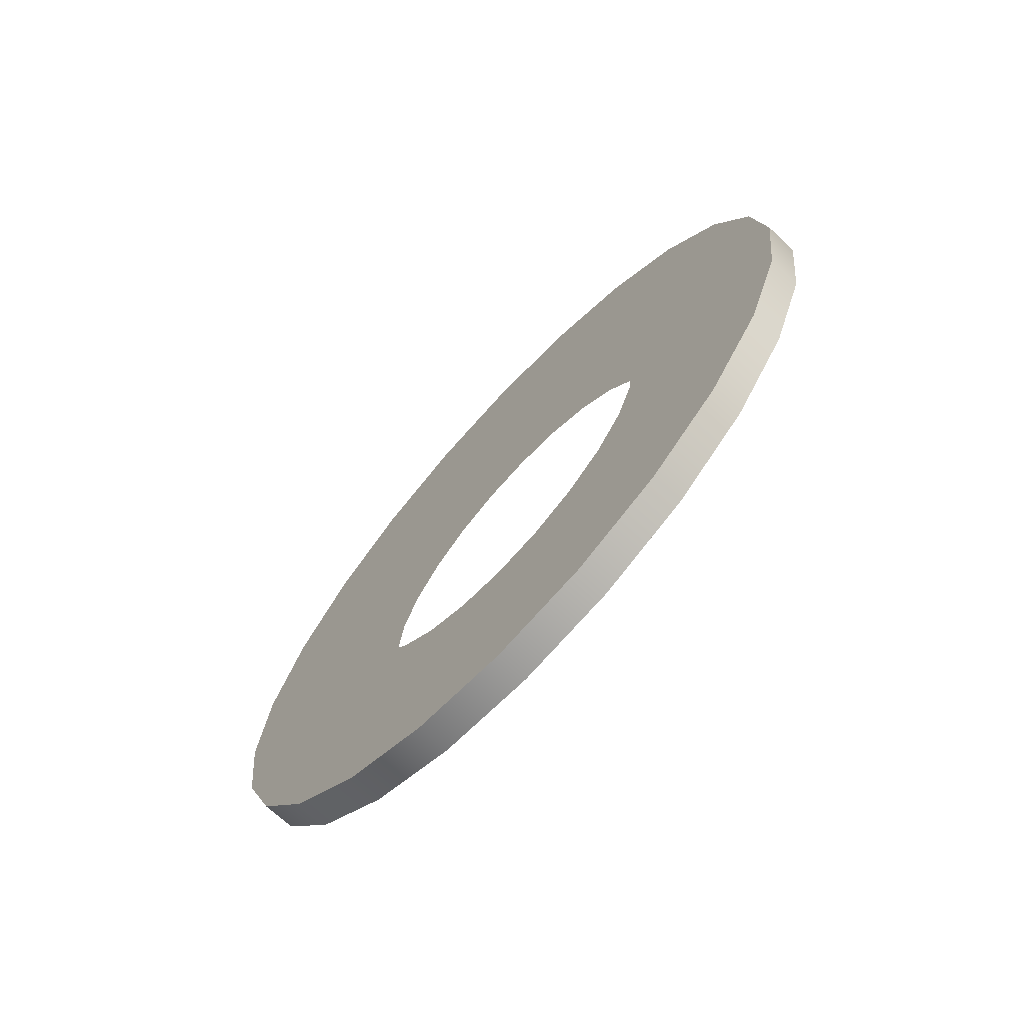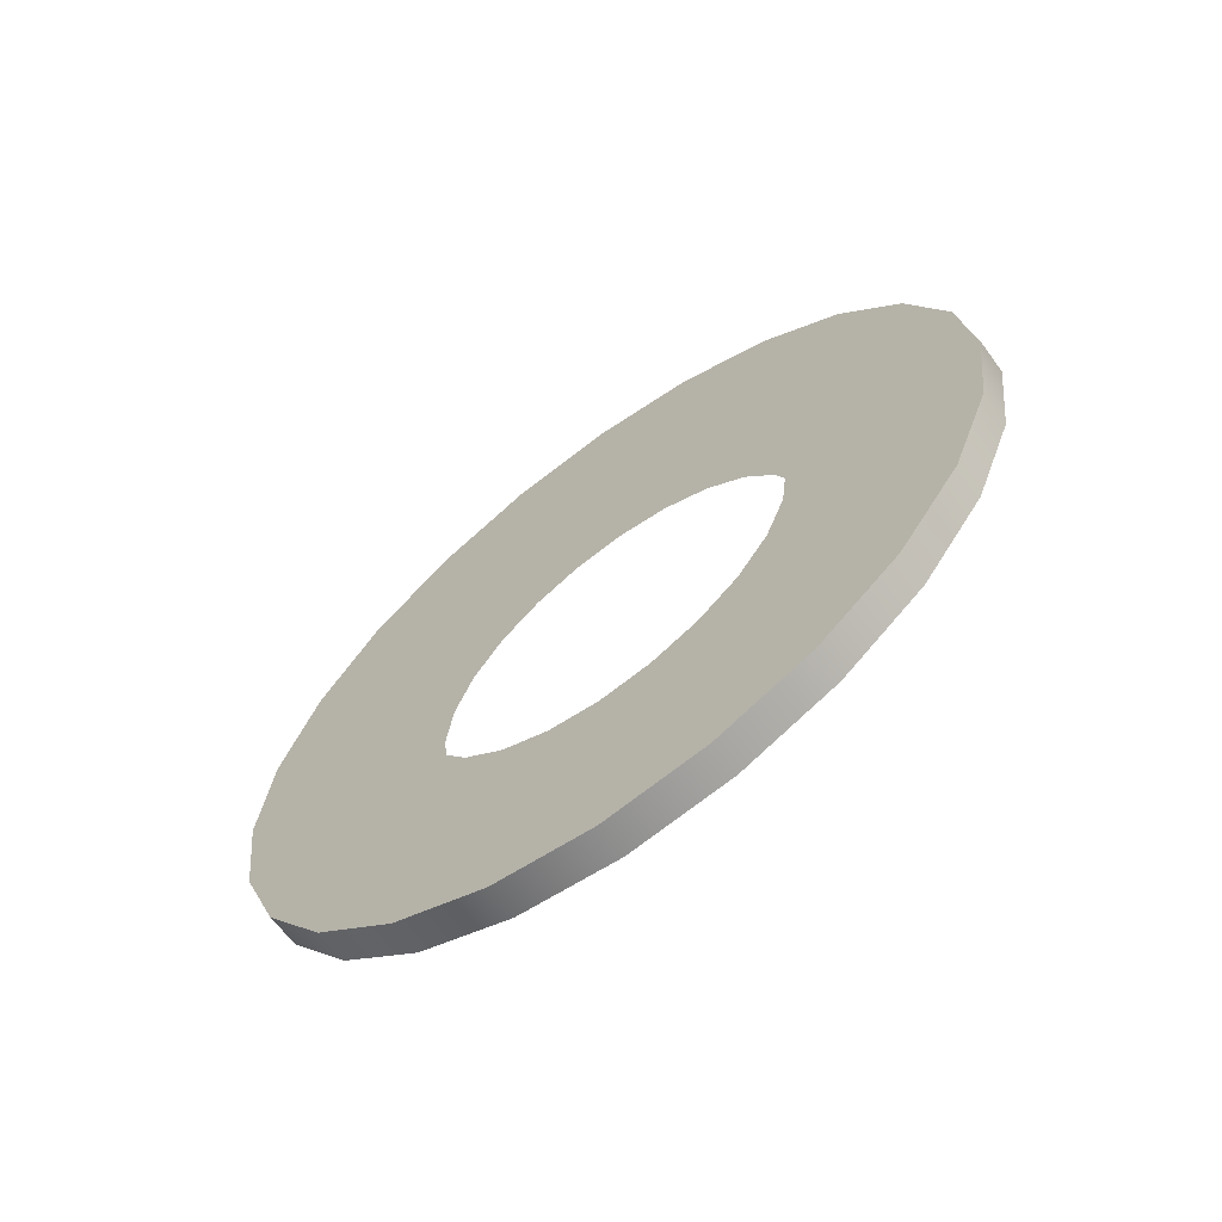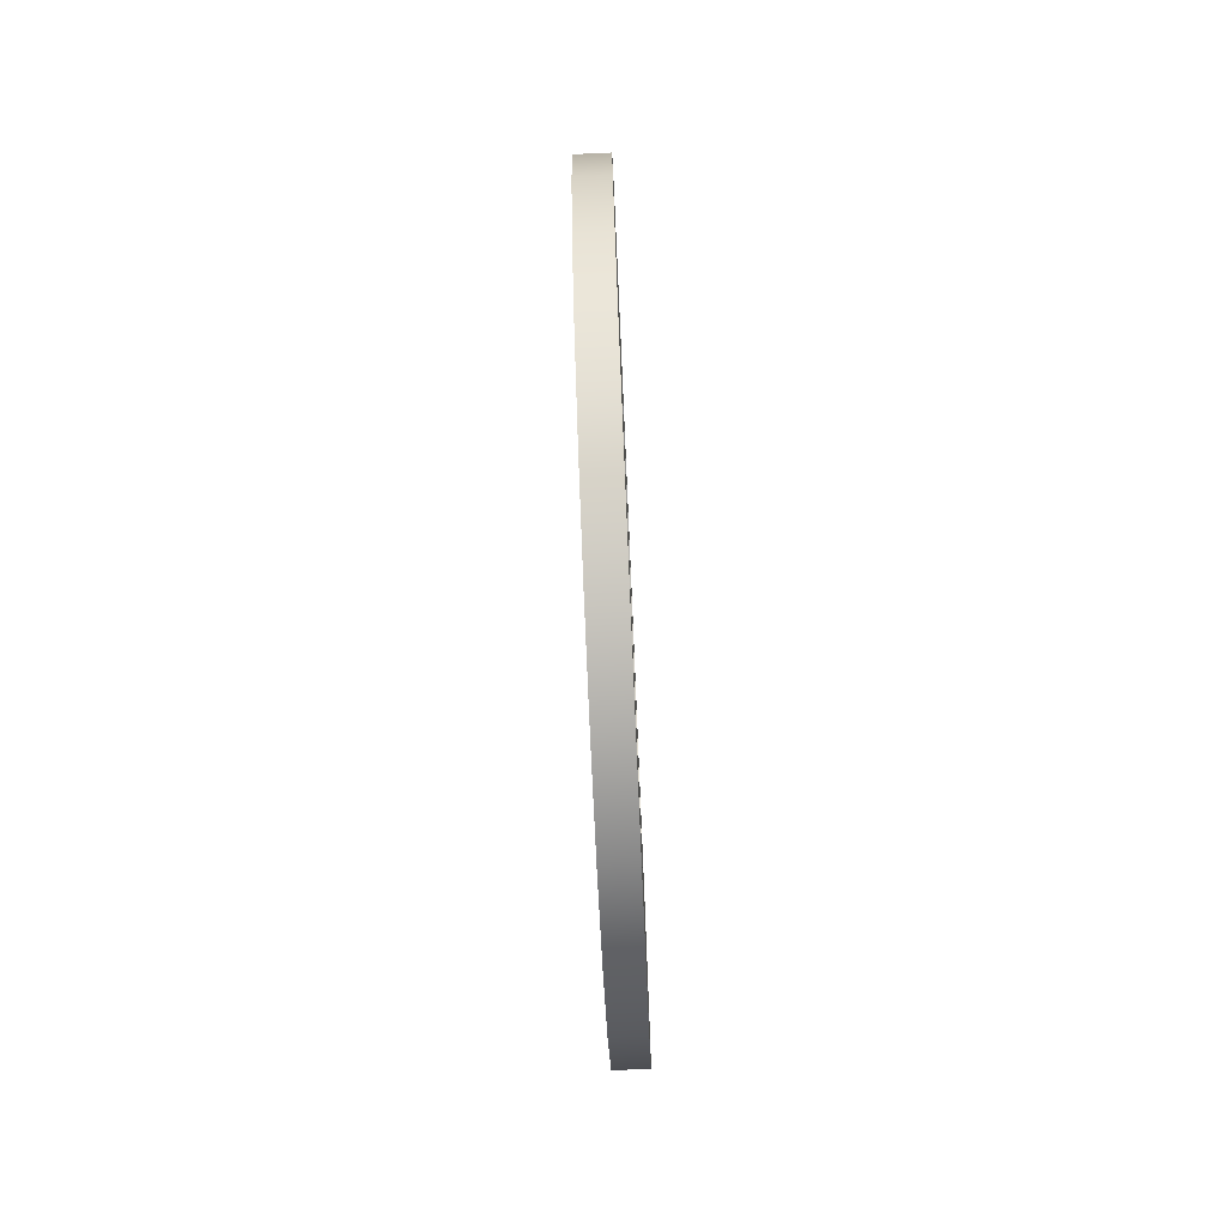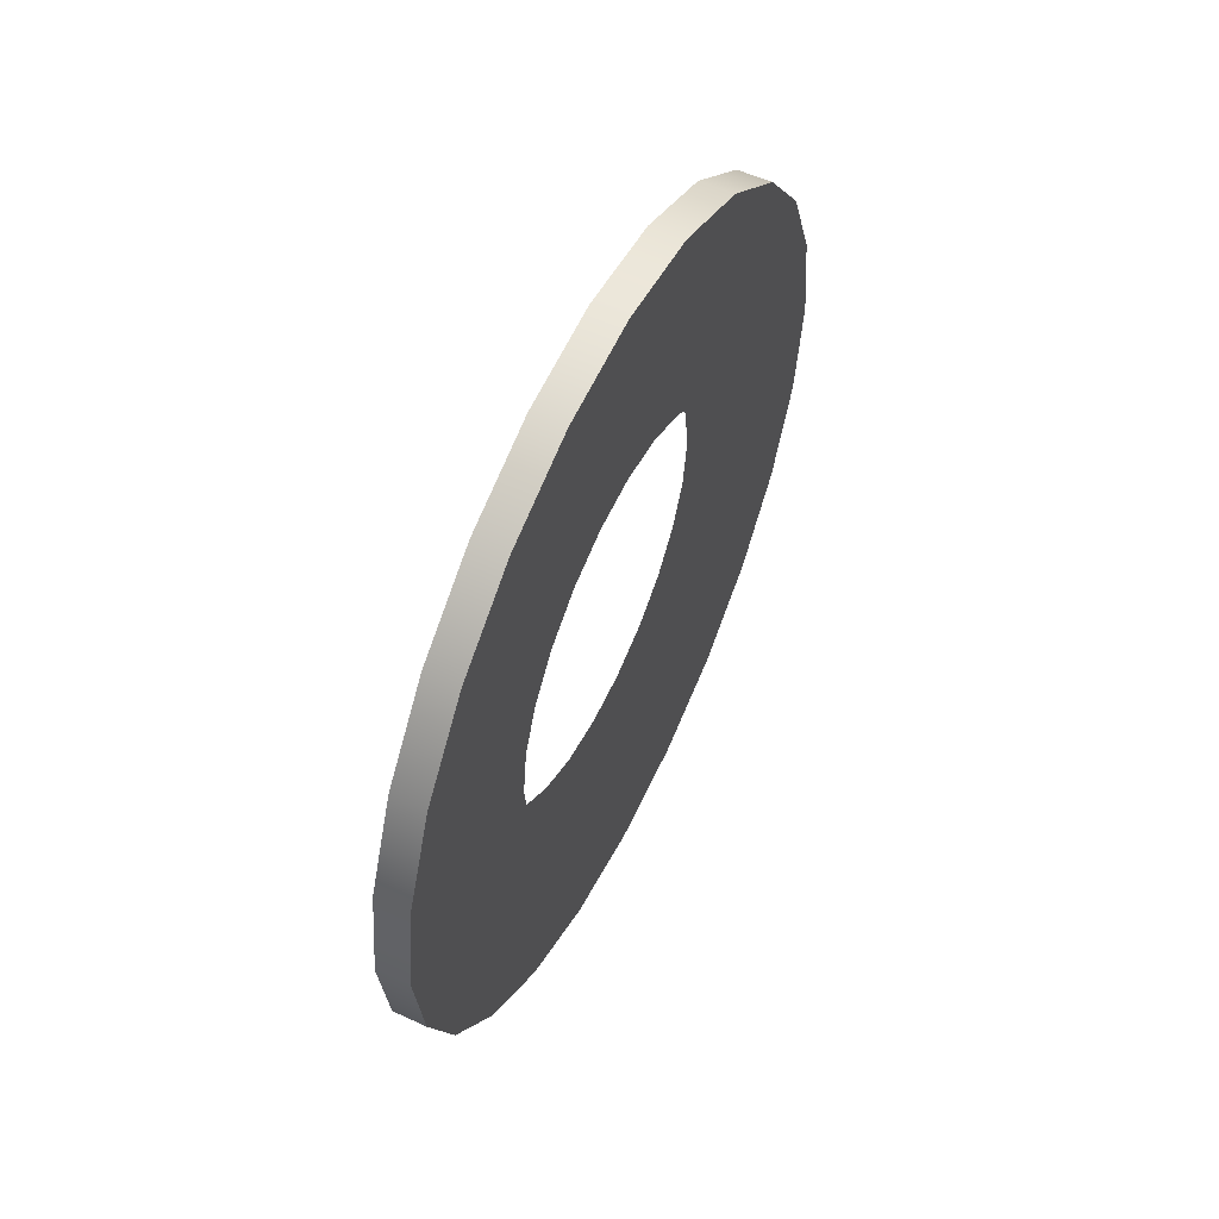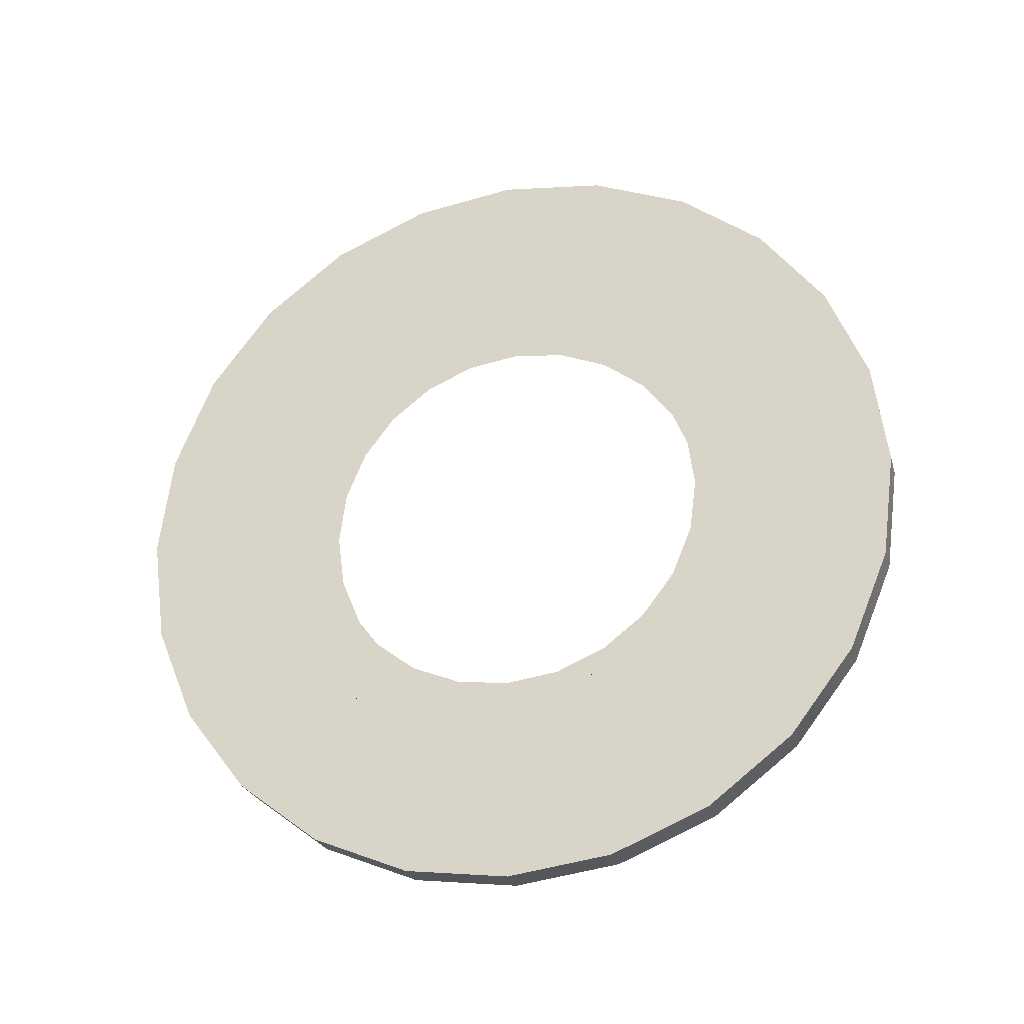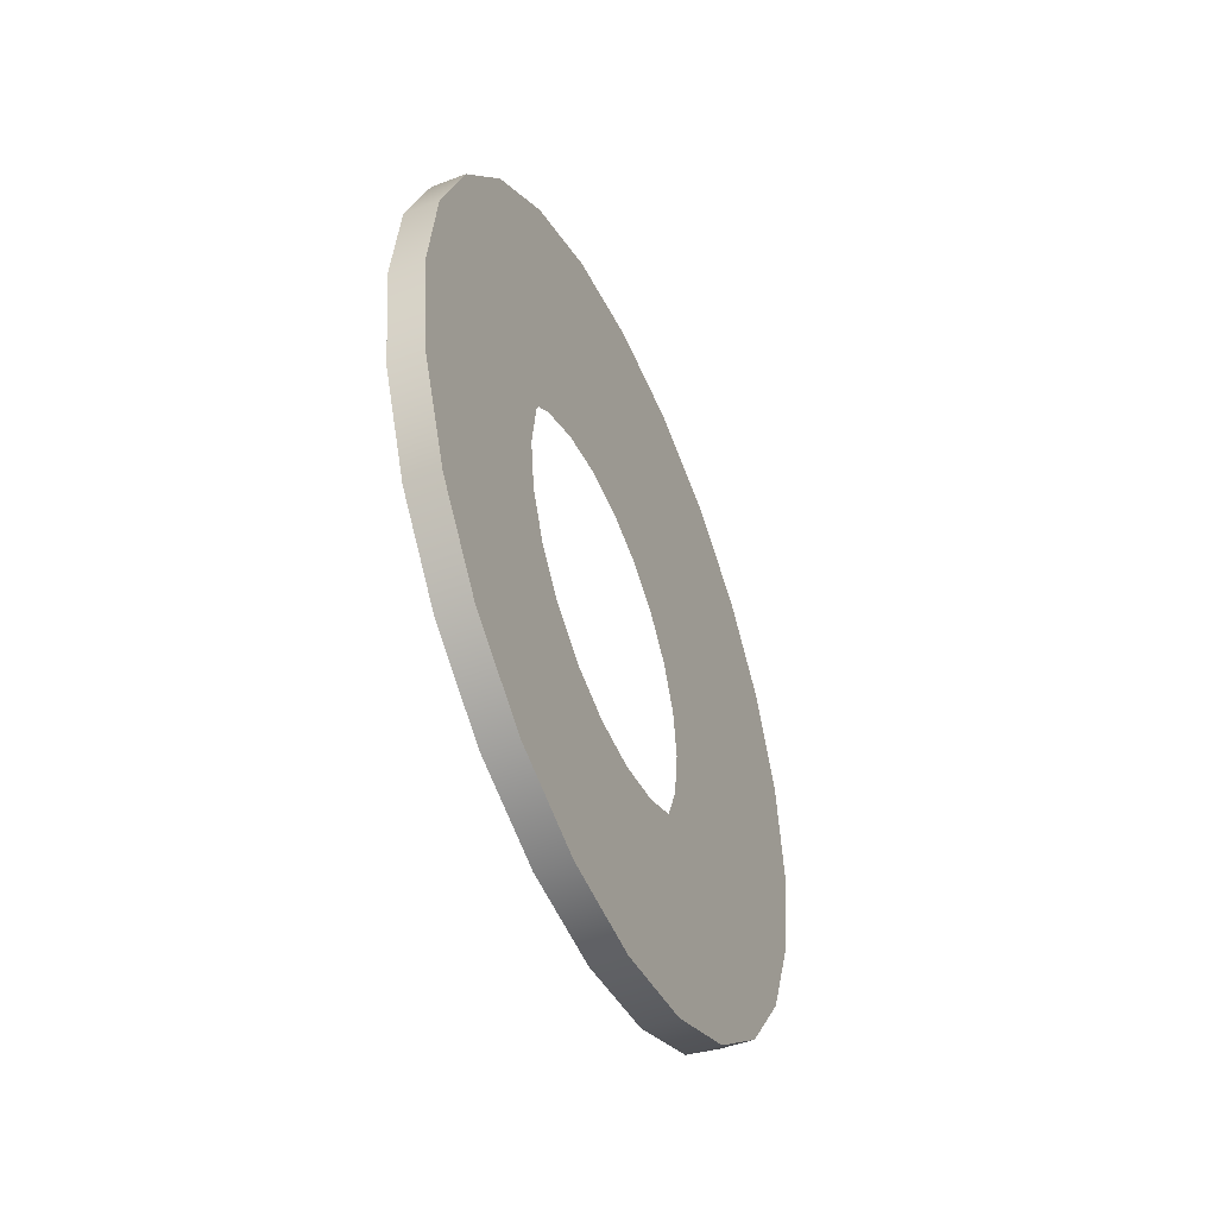
<metadata>
{"format":"obj","ext":"obj","renderer":"f3d","projection":"perspective","resolution":1024,"background":"white","views":[{"elev":-70.1,"azim":-42.8,"up":"+Z"},{"elev":-64.8,"azim":-53.5,"up":"+Z"},{"elev":-77.3,"azim":-177.5,"up":"+Y"},{"elev":55.8,"azim":25.9,"up":"+Y"},{"elev":-26.1,"azim":105.6,"up":"+Y"},{"elev":-47.2,"azim":23.5,"up":"+Z"}]}
</metadata>
<code>
o #ID17
v -0.1089 -0.1554 0.3717
v -0.1089 -0.1549 0.3933
v -0.1089 -0.1554 0.3971
v -0.1089 -0.1483 0.3688
v -0.1089 -0.1534 0.3898
v -0.1089 -0.1511 0.3867
v -0.1089 -0.148 0.3844
v -0.1089 -0.1407 0.3678
v -0.1089 -0.1445 0.3829
v -0.1089 -0.1407 0.3824
v -0.1089 -0.1331 0.3688
v -0.1089 -0.1369 0.3829
v -0.1089 -0.1334 0.3844
v -0.1089 -0.1303 0.3867
v -0.1089 -0.126 0.3717
v -0.1089 -0.128 0.3898
v -0.1089 -0.1265 0.3933
v -0.1089 -0.126 0.3971
v -0.1089 -0.1199 0.3764
v -0.1089 -0.126 0.4226
v -0.1089 -0.1199 0.4179
v -0.1089 -0.1153 0.3824
v -0.1089 -0.1153 0.4118
v -0.1089 -0.1123 0.3895
v -0.1089 -0.1123 0.4047
v -0.1089 -0.1113 0.3971
v -0.1089 -0.1691 0.3895
v -0.1089 -0.1691 0.4047
v -0.1089 -0.1701 0.3971
v -0.1089 -0.1661 0.4118
v -0.1089 -0.1661 0.3824
v -0.1089 -0.1615 0.3764
v -0.1089 -0.1615 0.4179
v -0.1089 -0.1554 0.4226
v -0.1089 -0.1549 0.4009
v -0.1089 -0.1483 0.4255
v -0.1089 -0.1534 0.4045
v -0.1089 -0.1511 0.4075
v -0.1089 -0.148 0.4099
v -0.1089 -0.1407 0.4265
v -0.1089 -0.1445 0.4113
v -0.1089 -0.1407 0.4118
v -0.1089 -0.1369 0.4113
v -0.1089 -0.1331 0.4255
v -0.1089 -0.1334 0.4099
v -0.1089 -0.1303 0.4075
v -0.1089 -0.128 0.4045
v -0.1089 -0.1265 0.4009
v -0.1114 -0.1483 0.3688
v -0.1089 -0.1407 0.3678
v -0.1089 -0.1483 0.3688
v -0.1114 -0.1407 0.3678
v -0.1089 -0.1331 0.3688
v -0.1114 -0.1331 0.3688
v -0.1089 -0.126 0.3717
v -0.1114 -0.126 0.3717
v -0.1089 -0.1199 0.3764
v -0.1114 -0.1199 0.3764
v -0.1114 -0.1153 0.3824
v -0.1089 -0.1153 0.3824
v -0.1114 -0.1123 0.3895
v -0.1089 -0.1123 0.3895
v -0.1114 -0.1113 0.3971
v -0.1089 -0.1113 0.3971
v -0.1114 -0.1123 0.4047
v -0.1089 -0.1123 0.4047
v -0.1114 -0.1153 0.4118
v -0.1089 -0.1153 0.4118
v -0.1114 -0.1199 0.4179
v -0.1089 -0.1199 0.4179
v -0.1089 -0.126 0.4226
v -0.1114 -0.126 0.4226
v -0.1089 -0.1331 0.4255
v -0.1114 -0.1331 0.4255
v -0.1089 -0.1407 0.4265
v -0.1114 -0.1407 0.4265
v -0.1089 -0.1483 0.4255
v -0.1114 -0.1483 0.4255
v -0.1089 -0.1554 0.4226
v -0.1114 -0.1554 0.4226
v -0.1089 -0.1615 0.4179
v -0.1114 -0.1615 0.4179
v -0.1114 -0.1661 0.4118
v -0.1089 -0.1661 0.4118
v -0.1114 -0.1691 0.4047
v -0.1089 -0.1691 0.4047
v -0.1114 -0.1701 0.3971
v -0.1089 -0.1701 0.3971
v -0.1114 -0.1691 0.3895
v -0.1089 -0.1691 0.3895
v -0.1114 -0.1661 0.3824
v -0.1089 -0.1661 0.3824
v -0.1114 -0.1615 0.3764
v -0.1089 -0.1615 0.3764
v -0.1089 -0.1554 0.3717
v -0.1114 -0.1554 0.3717
v -0.1114 -0.1554 0.4226
v -0.1114 -0.1549 0.4009
v -0.1114 -0.1554 0.3971
v -0.1114 -0.1483 0.4255
v -0.1114 -0.1534 0.4045
v -0.1114 -0.1511 0.4075
v -0.1114 -0.148 0.4099
v -0.1114 -0.1407 0.4265
v -0.1114 -0.1445 0.4113
v -0.1114 -0.1407 0.4118
v -0.1114 -0.1331 0.4255
v -0.1114 -0.1369 0.4113
v -0.1114 -0.1334 0.4099
v -0.1114 -0.1303 0.4075
v -0.1114 -0.126 0.4226
v -0.1114 -0.128 0.4045
v -0.1114 -0.1265 0.4009
v -0.1114 -0.126 0.3971
v -0.1114 -0.1199 0.4179
v -0.1114 -0.126 0.3717
v -0.1114 -0.1199 0.3764
v -0.1114 -0.1153 0.4118
v -0.1114 -0.1153 0.3824
v -0.1114 -0.1123 0.4047
v -0.1114 -0.1123 0.3895
v -0.1114 -0.1113 0.3971
v -0.1114 -0.1691 0.4047
v -0.1114 -0.1691 0.3895
v -0.1114 -0.1701 0.3971
v -0.1114 -0.1661 0.4118
v -0.1114 -0.1661 0.3824
v -0.1114 -0.1615 0.4179
v -0.1114 -0.1615 0.3764
v -0.1114 -0.1554 0.3717
v -0.1114 -0.1549 0.3933
v -0.1114 -0.1483 0.3688
v -0.1114 -0.1534 0.3898
v -0.1114 -0.1511 0.3867
v -0.1114 -0.148 0.3844
v -0.1114 -0.1407 0.3678
v -0.1114 -0.1445 0.3829
v -0.1114 -0.1407 0.3824
v -0.1114 -0.1369 0.3829
v -0.1114 -0.1331 0.3688
v -0.1114 -0.1334 0.3844
v -0.1114 -0.1303 0.3867
v -0.1114 -0.128 0.3898
v -0.1114 -0.1265 0.3933
f 1 2 3
f 3 2 1
f 2 1 4
f 4 1 2
f 2 4 5
f 5 4 2
f 5 4 6
f 6 4 5
f 6 4 7
f 7 4 6
f 7 4 8
f 8 4 7
f 7 8 9
f 9 8 7
f 9 8 10
f 10 8 9
f 10 8 11
f 11 8 10
f 10 11 12
f 12 11 10
f 12 11 13
f 13 11 12
f 13 11 14
f 14 11 13
f 14 11 15
f 15 11 14
f 14 15 16
f 16 15 14
f 16 15 17
f 17 15 16
f 17 15 18
f 18 15 17
f 18 15 19
f 19 15 18
f 18 19 20
f 20 19 18
f 20 19 21
f 21 19 20
f 21 19 22
f 22 19 21
f 21 22 23
f 23 22 21
f 23 22 24
f 24 22 23
f 23 24 25
f 25 24 23
f 25 24 26
f 26 24 25
f 27 28 29
f 29 28 27
f 28 27 30
f 30 27 28
f 30 27 31
f 31 27 30
f 30 31 32
f 32 31 30
f 30 32 33
f 33 32 30
f 33 32 1
f 1 32 33
f 33 1 34
f 34 1 33
f 34 1 3
f 3 1 34
f 34 3 35
f 35 3 34
f 34 35 36
f 36 35 34
f 36 35 37
f 37 35 36
f 36 37 38
f 38 37 36
f 36 38 39
f 39 38 36
f 36 39 40
f 40 39 36
f 40 39 41
f 41 39 40
f 40 41 42
f 42 41 40
f 40 42 43
f 43 42 40
f 40 43 44
f 44 43 40
f 44 43 45
f 45 43 44
f 44 45 46
f 46 45 44
f 44 46 20
f 20 46 44
f 20 46 47
f 47 46 20
f 20 47 48
f 48 47 20
f 20 48 18
f 18 48 20
f 49 50 51
f 51 50 49
f 50 49 52
f 52 49 50
f 52 53 50
f 50 53 52
f 53 52 54
f 54 52 53
f 54 55 53
f 53 55 54
f 55 54 56
f 56 54 55
f 56 57 55
f 55 57 56
f 57 56 58
f 58 56 57
f 57 59 60
f 60 59 57
f 59 57 58
f 58 57 59
f 60 61 62
f 62 61 60
f 61 60 59
f 59 60 61
f 62 63 64
f 64 63 62
f 63 62 61
f 61 62 63
f 64 65 66
f 66 65 64
f 65 64 63
f 63 64 65
f 66 67 68
f 68 67 66
f 67 66 65
f 65 66 67
f 68 69 70
f 70 69 68
f 69 68 67
f 67 68 69
f 69 71 70
f 70 71 69
f 71 69 72
f 72 69 71
f 72 73 71
f 71 73 72
f 73 72 74
f 74 72 73
f 74 75 73
f 73 75 74
f 75 74 76
f 76 74 75
f 76 77 75
f 75 77 76
f 77 76 78
f 78 76 77
f 78 79 77
f 77 79 78
f 79 78 80
f 80 78 79
f 80 81 79
f 79 81 80
f 81 80 82
f 82 80 81
f 83 81 82
f 82 81 83
f 81 83 84
f 84 83 81
f 85 84 83
f 83 84 85
f 84 85 86
f 86 85 84
f 87 86 85
f 85 86 87
f 86 87 88
f 88 87 86
f 89 88 87
f 87 88 89
f 88 89 90
f 90 89 88
f 91 90 89
f 89 90 91
f 90 91 92
f 92 91 90
f 93 92 91
f 91 92 93
f 92 93 94
f 94 93 92
f 93 95 94
f 94 95 93
f 95 93 96
f 96 93 95
f 96 51 95
f 95 51 96
f 51 96 49
f 49 96 51
f 97 98 99
f 99 98 97
f 98 97 100
f 100 97 98
f 98 100 101
f 101 100 98
f 101 100 102
f 102 100 101
f 102 100 103
f 103 100 102
f 103 100 104
f 104 100 103
f 103 104 105
f 105 104 103
f 105 104 106
f 106 104 105
f 106 104 107
f 107 104 106
f 106 107 108
f 108 107 106
f 108 107 109
f 109 107 108
f 109 107 110
f 110 107 109
f 110 107 111
f 111 107 110
f 110 111 112
f 112 111 110
f 112 111 113
f 113 111 112
f 113 111 114
f 114 111 113
f 114 111 115
f 115 111 114
f 114 115 116
f 116 115 114
f 116 115 117
f 117 115 116
f 117 115 118
f 118 115 117
f 117 118 119
f 119 118 117
f 119 118 120
f 120 118 119
f 119 120 121
f 121 120 119
f 121 120 122
f 122 120 121
f 123 124 125
f 125 124 123
f 124 123 126
f 126 123 124
f 124 126 127
f 127 126 124
f 127 126 128
f 128 126 127
f 127 128 129
f 129 128 127
f 129 128 97
f 97 128 129
f 129 97 130
f 130 97 129
f 130 97 99
f 99 97 130
f 130 99 131
f 131 99 130
f 130 131 132
f 132 131 130
f 132 131 133
f 133 131 132
f 132 133 134
f 134 133 132
f 132 134 135
f 135 134 132
f 132 135 136
f 136 135 132
f 136 135 137
f 137 135 136
f 136 137 138
f 138 137 136
f 136 138 139
f 139 138 136
f 136 139 140
f 140 139 136
f 140 139 141
f 141 139 140
f 140 141 142
f 142 141 140
f 140 142 116
f 116 142 140
f 116 142 143
f 143 142 116
f 116 143 144
f 144 143 116
f 116 144 114
f 114 144 116

</code>
